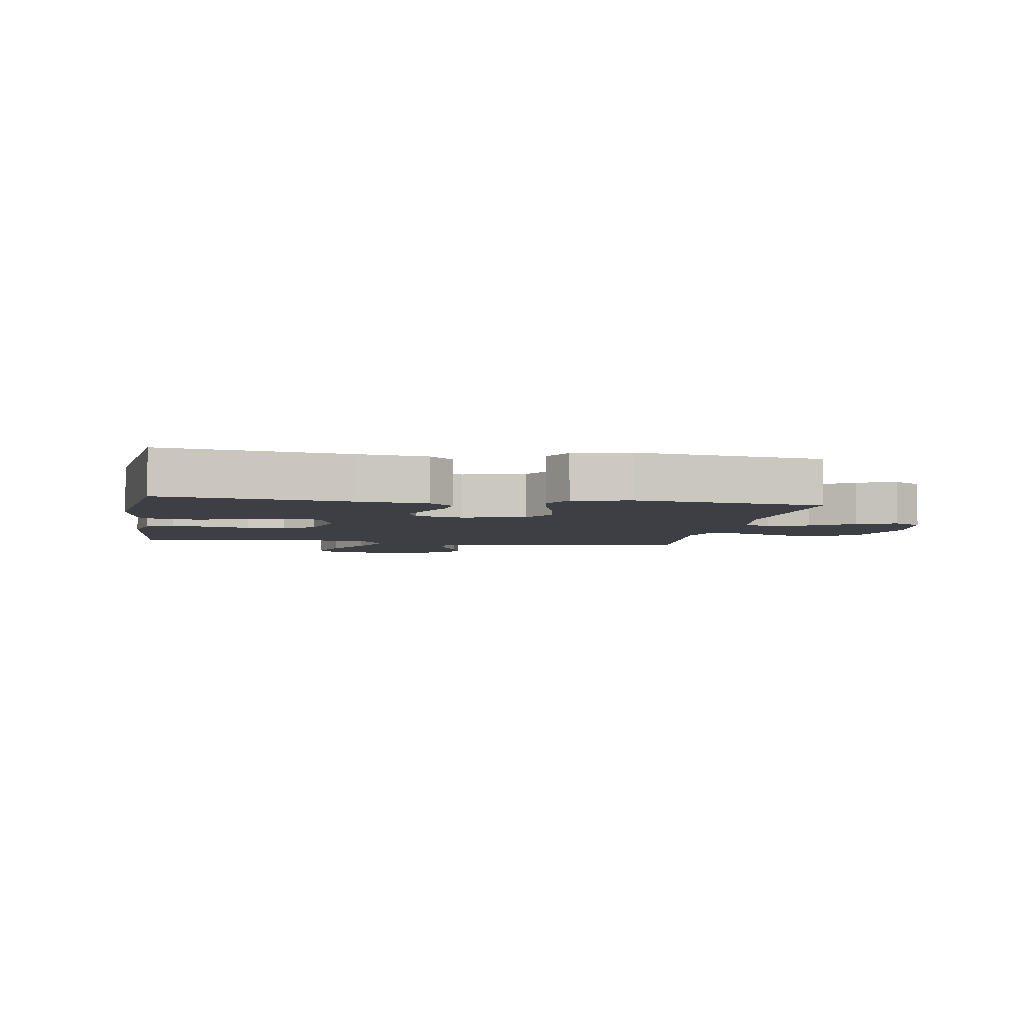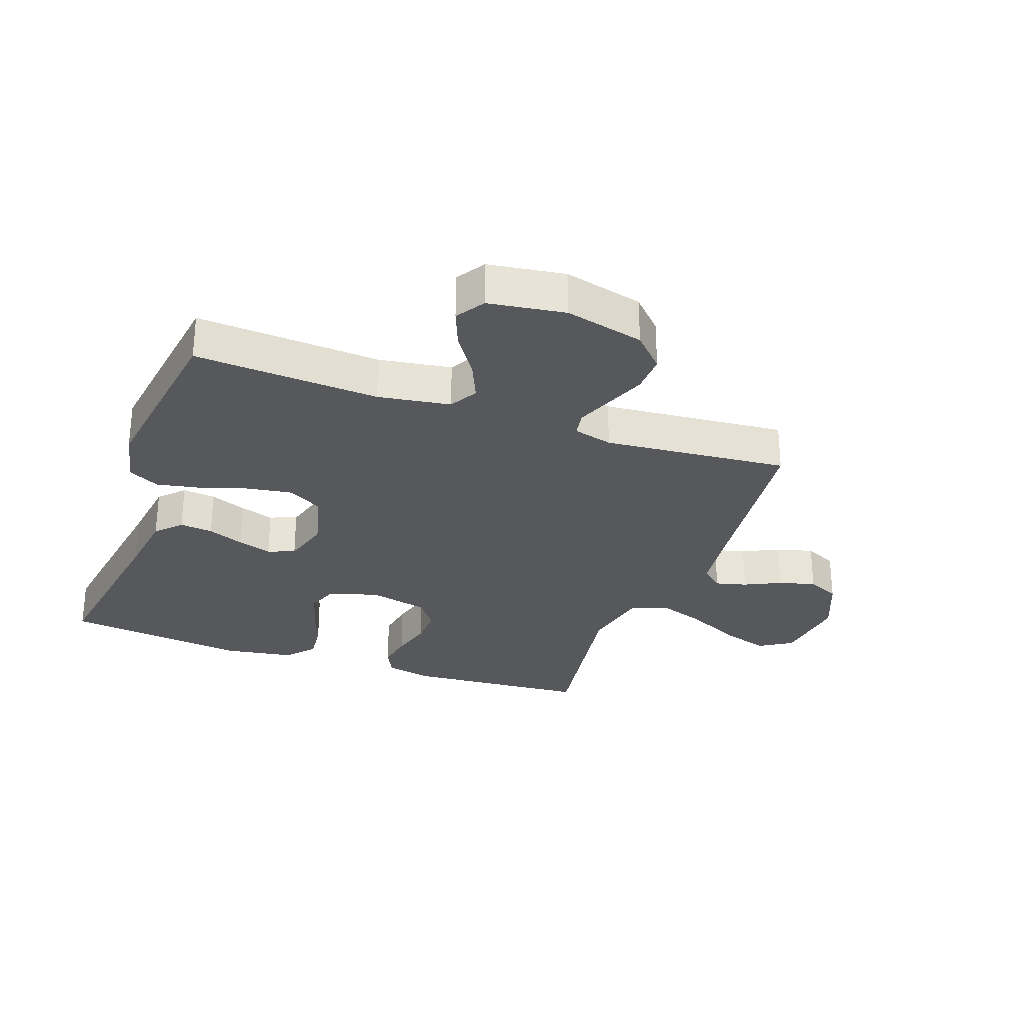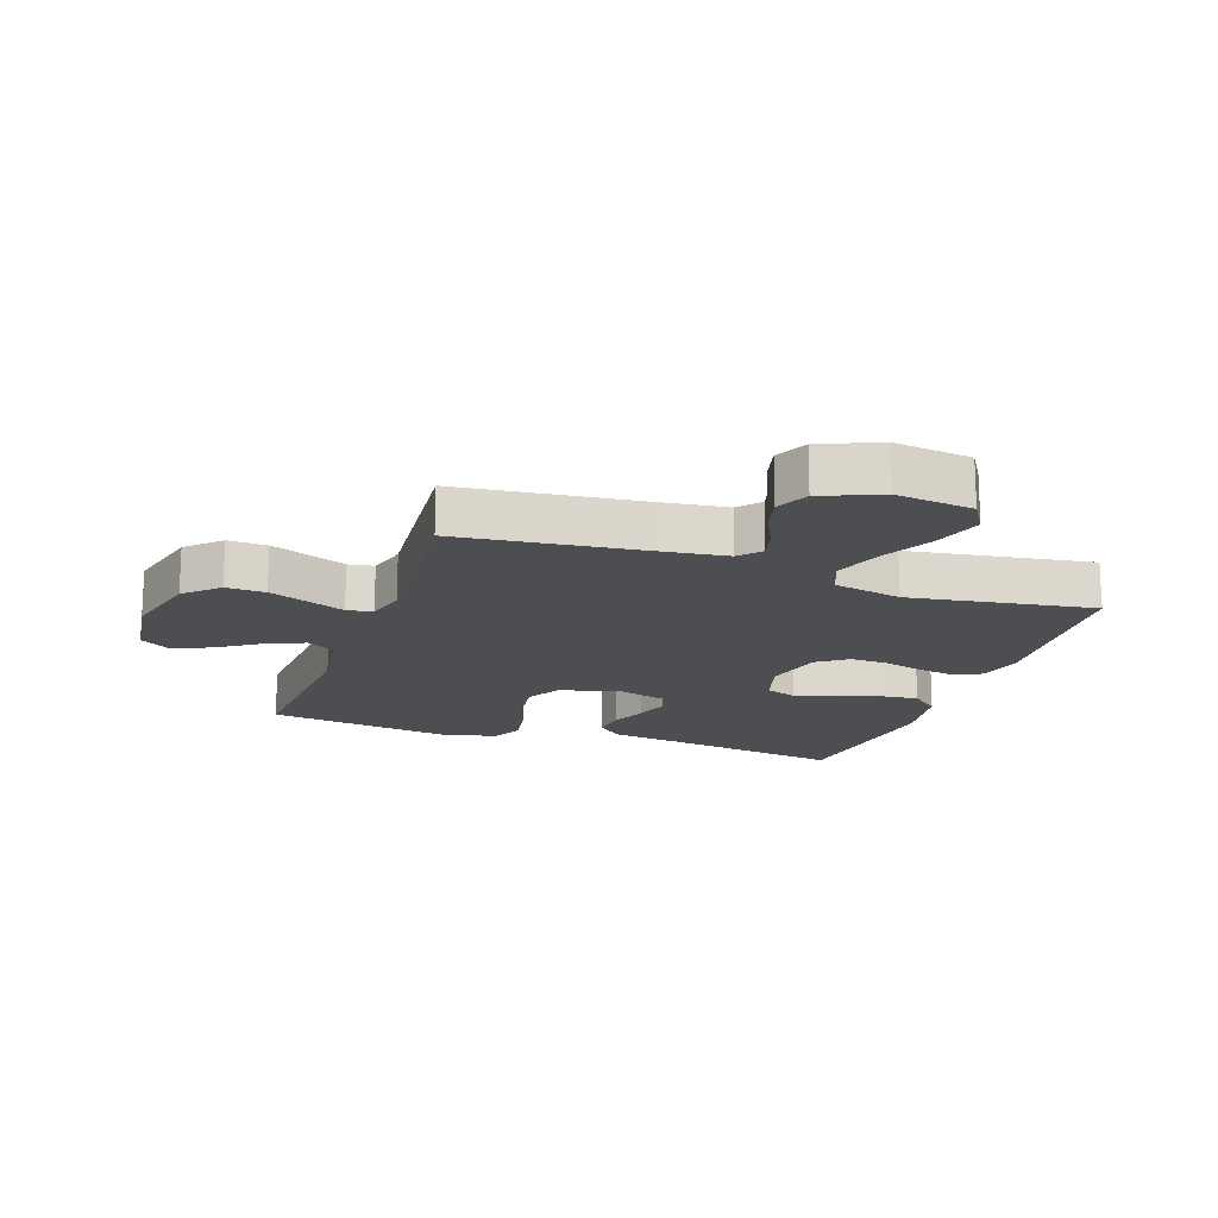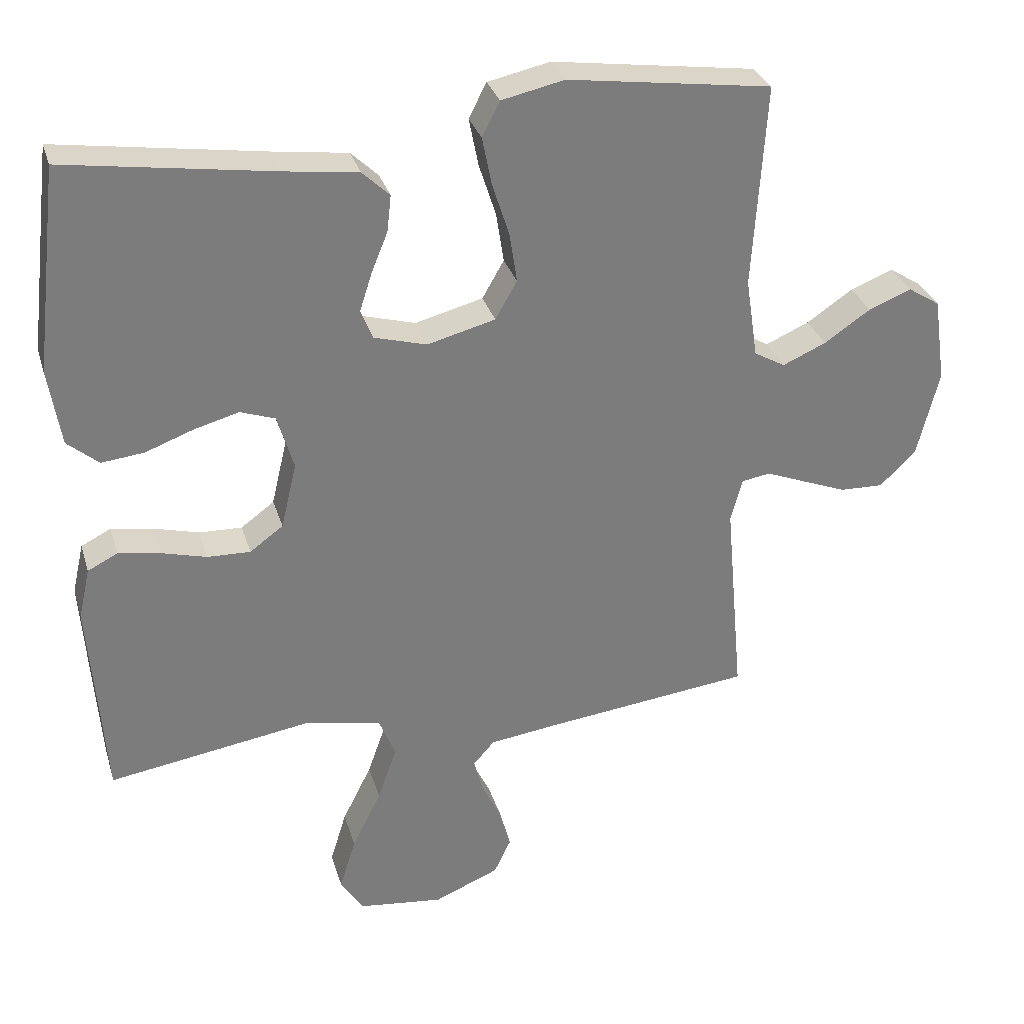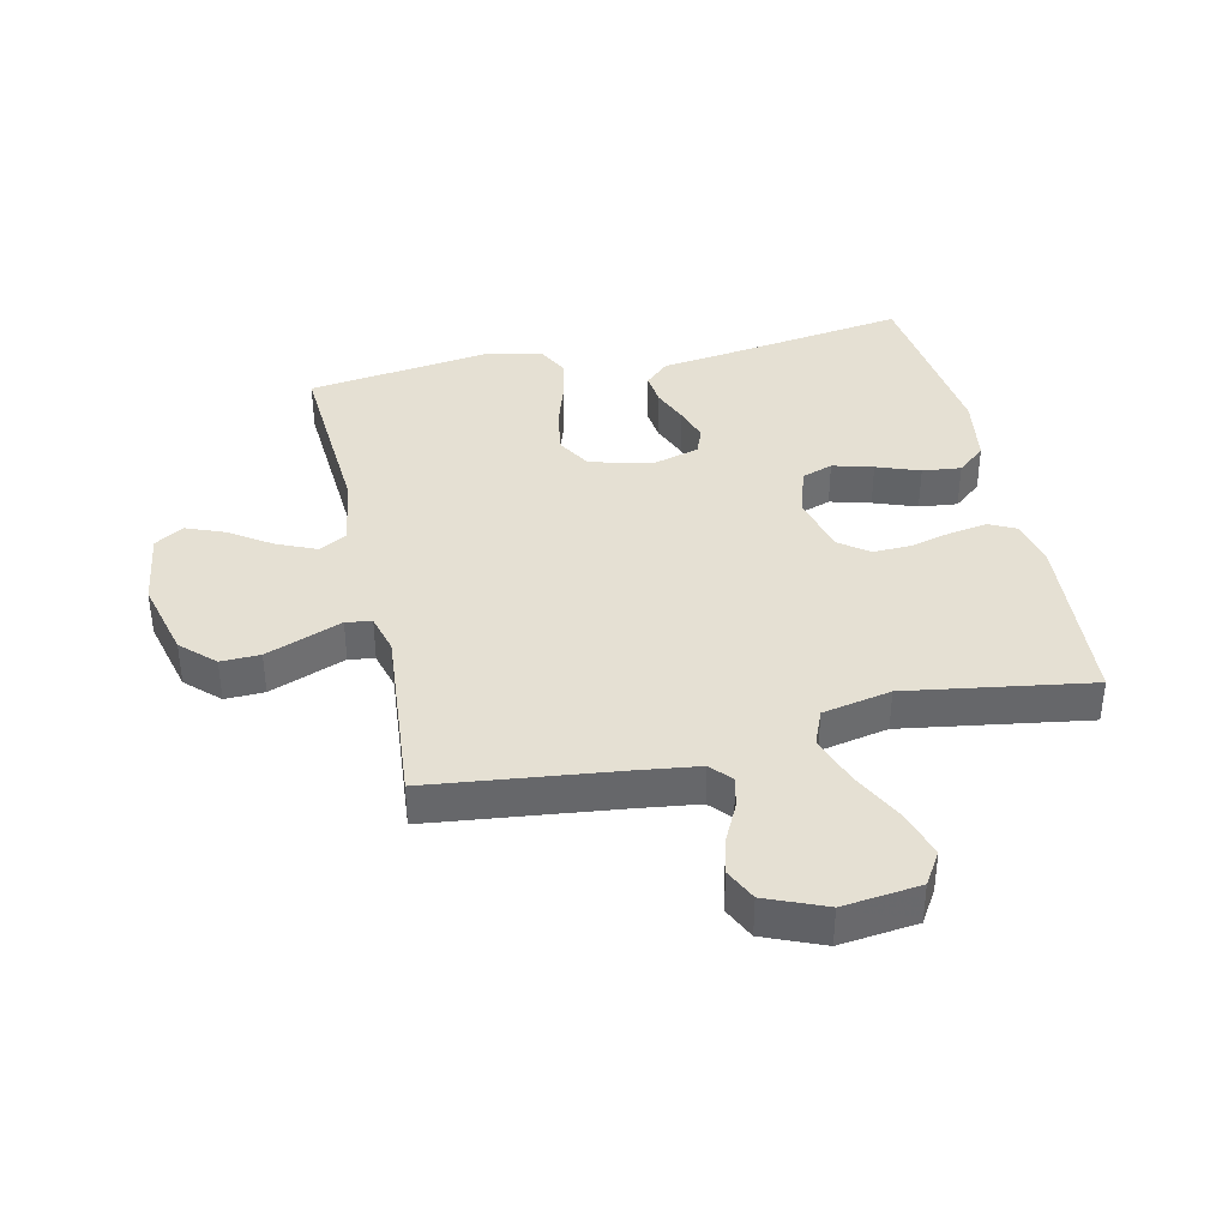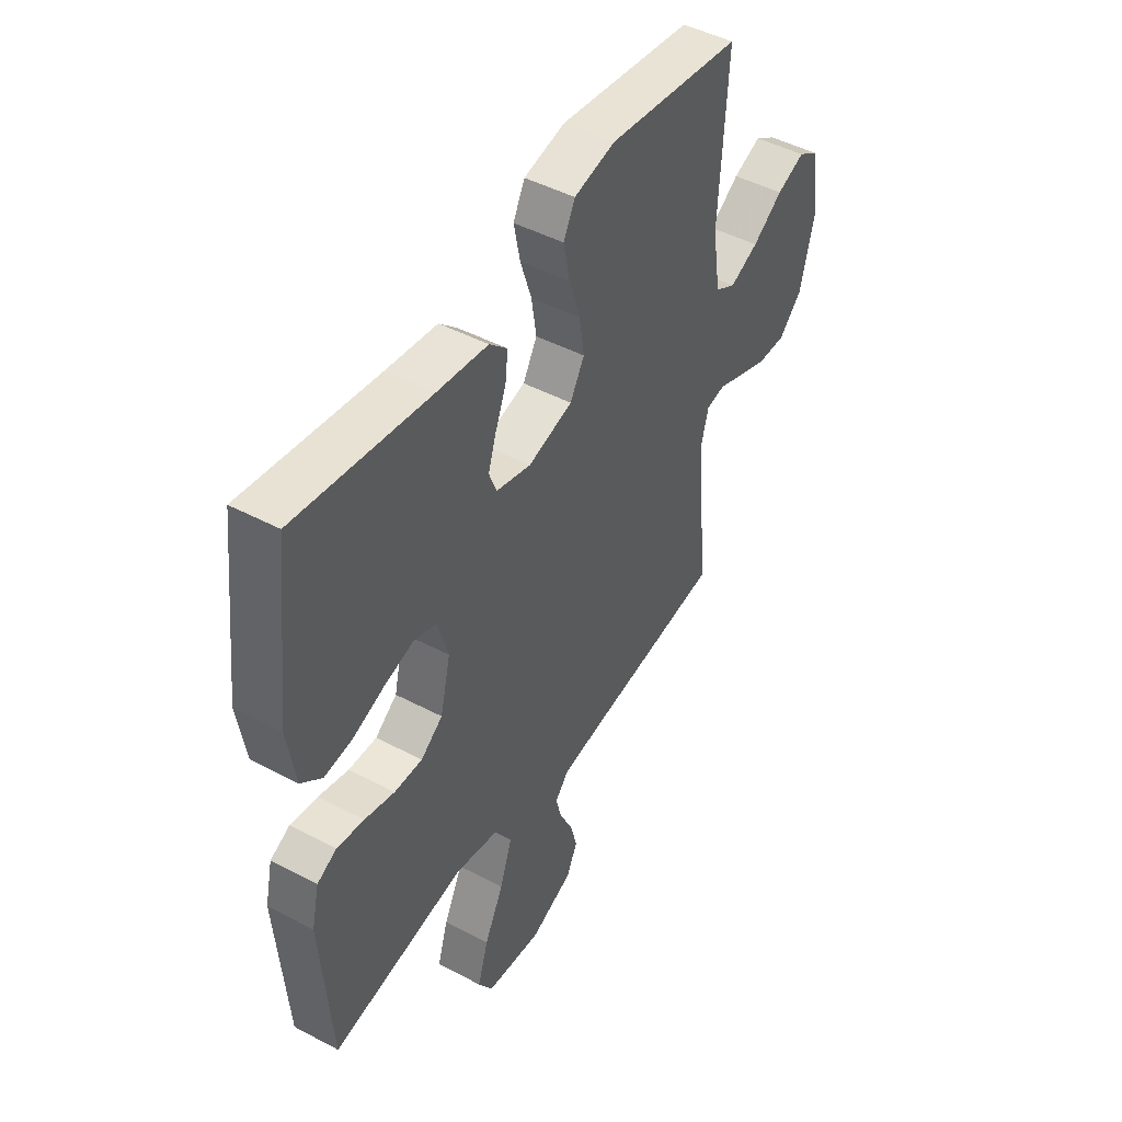
<metadata>
{"format":"obj","ext":"obj","renderer":"f3d","projection":"perspective","resolution":1024,"background":"white","views":[{"elev":-4.4,"azim":-9.4,"up":"+Y"},{"elev":-28.6,"azim":70.2,"up":"+Y"},{"elev":-16.9,"azim":160.7,"up":"+Y"},{"elev":31.2,"azim":-15.8,"up":"+Z"},{"elev":38.2,"azim":167.4,"up":"+Y"},{"elev":47.0,"azim":-59.1,"up":"+Z"}]}
</metadata>
<code>
v -0.5 0.07 -0.5
v -0.522 0.07 -0.2
v -0.505 0.07 -0.125
v -0.461 0.07 -0.103
v -0.4 0.07 -0.113
v -0.333 0.07 -0.131
v -0.27 0.07 -0.133
v -0.221 0.07 -0.097
v -0.198 0.07 0
v -0.222 0.07 0.081
v -0.273 0.07 0.099
v -0.339 0.07 0.081
v -0.409 0.07 0.055
v -0.472 0.07 0.048
v -0.518 0.07 0.087
v -0.536 0.07 0.2
v -0.5 0.07 0.5
v -0.2 0.07 0.455
v -0.087 0.07 0.44
v -0.047 0.07 0.402
v -0.053 0.07 0.348
v -0.077 0.07 0.289
v -0.095 0.07 0.233
v -0.078 0.07 0.189
v 0 0.07 0.167
v 0.1 0.07 0.193
v 0.132 0.07 0.249
v 0.121 0.07 0.322
v 0.096 0.07 0.4
v 0.082 0.07 0.471
v 0.108 0.07 0.522
v 0.2 0.07 0.542
v 0.5 0.07 0.5
v 0.481 0.07 0.2
v 0.499 0.07 0.082
v 0.545 0.07 0.056
v 0.609 0.07 0.084
v 0.677 0.07 0.13
v 0.74 0.07 0.155
v 0.787 0.07 0.125
v 0.805 0.07 0
v 0.773 0.07 -0.129
v 0.72 0.07 -0.18
v 0.656 0.07 -0.178
v 0.59 0.07 -0.152
v 0.532 0.07 -0.129
v 0.49 0.07 -0.136
v 0.473 0.07 -0.2
v 0.5 0.07 -0.5
v 0.2 0.07 -0.535
v 0.094 0.07 -0.549
v 0.063 0.07 -0.584
v 0.076 0.07 -0.635
v 0.105 0.07 -0.694
v 0.121 0.07 -0.754
v 0.096 0.07 -0.807
v 0 0.07 -0.847
v -0.126 0.07 -0.832
v -0.159 0.07 -0.779
v -0.135 0.07 -0.701
v -0.092 0.07 -0.615
v -0.064 0.07 -0.535
v -0.088 0.07 -0.476
v -0.2 0.07 -0.453
v -0.5 0 -0.5
v -0.522 0 -0.2
v -0.505 0 -0.125
v -0.461 0 -0.103
v -0.4 0 -0.113
v -0.333 0 -0.131
v -0.27 0 -0.133
v -0.221 0 -0.097
v -0.198 0 0
v -0.222 0 0.081
v -0.273 0 0.099
v -0.339 0 0.081
v -0.409 0 0.055
v -0.472 0 0.048
v -0.518 0 0.087
v -0.536 0 0.2
v -0.5 0 0.5
v -0.2 0 0.455
v -0.087 0 0.44
v -0.047 0 0.402
v -0.053 0 0.348
v -0.077 0 0.289
v -0.095 0 0.233
v -0.078 0 0.189
v 0 0 0.167
v 0.1 0 0.193
v 0.132 0 0.249
v 0.121 0 0.322
v 0.096 0 0.4
v 0.082 0 0.471
v 0.108 0 0.522
v 0.2 0 0.542
v 0.5 0 0.5
v 0.481 0 0.2
v 0.499 0 0.082
v 0.545 0 0.056
v 0.609 0 0.084
v 0.677 0 0.13
v 0.74 0 0.155
v 0.787 0 0.125
v 0.805 0 0
v 0.773 0 -0.129
v 0.72 0 -0.18
v 0.656 0 -0.178
v 0.59 0 -0.152
v 0.532 0 -0.129
v 0.49 0 -0.136
v 0.473 0 -0.2
v 0.5 0 -0.5
v 0.2 0 -0.535
v 0.094 0 -0.549
v 0.063 0 -0.584
v 0.076 0 -0.635
v 0.105 0 -0.694
v 0.121 0 -0.754
v 0.096 0 -0.807
v 0 0 -0.847
v -0.126 0 -0.832
v -0.159 0 -0.779
v -0.135 0 -0.701
v -0.092 0 -0.615
v -0.064 0 -0.535
v -0.088 0 -0.476
v -0.2 0 -0.453
f 58 59 60 61
f 58 61 62
f 57 58 62
f 56 57 62
f 53 54 55 56
f 52 53 56 62
f 51 52 62 63
f 48 49 50
f 47 48 50 51
f 43 44 45 46
f 41 42 43 46
f 41 46 47
f 40 41 47
f 37 38 39 40
f 36 37 40 47
f 35 36 47 51
f 31 32 33 34
f 28 29 30 31
f 27 28 31 34
f 26 27 34 35
f 19 20 21 22
f 18 19 22 23
f 17 18 23 24
f 15 16 17 24
f 12 13 14 15
f 11 12 15 24
f 3 4 5 6
f 1 2 3 6
f 64 1 6 7
f 63 64 7 8
f 51 63 8 9
f 25 26 35 51
f 25 51 9 10
f 10 11 24 25
f 125 124 123 122
f 126 125 122
f 126 122 121
f 126 121 120
f 120 119 118 117
f 126 120 117 116
f 127 126 116 115
f 114 113 112
f 115 114 112 111
f 110 109 108 107
f 110 107 106 105
f 111 110 105
f 111 105 104
f 104 103 102 101
f 111 104 101 100
f 115 111 100 99
f 98 97 96 95
f 95 94 93 92
f 98 95 92 91
f 99 98 91 90
f 86 85 84 83
f 87 86 83 82
f 88 87 82 81
f 88 81 80 79
f 79 78 77 76
f 88 79 76 75
f 70 69 68 67
f 70 67 66 65
f 71 70 65 128
f 72 71 128 127
f 73 72 127 115
f 115 99 90 89
f 74 73 115 89
f 89 88 75 74
f 1 65 66 2
f 2 66 67 3
f 3 67 68 4
f 4 68 69 5
f 5 69 70 6
f 6 70 71 7
f 7 71 72 8
f 8 72 73 9
f 9 73 74 10
f 10 74 75 11
f 11 75 76 12
f 12 76 77 13
f 13 77 78 14
f 14 78 79 15
f 15 79 80 16
f 16 80 81 17
f 17 81 82 18
f 18 82 83 19
f 19 83 84 20
f 20 84 85 21
f 21 85 86 22
f 22 86 87 23
f 23 87 88 24
f 24 88 89 25
f 25 89 90 26
f 26 90 91 27
f 27 91 92 28
f 28 92 93 29
f 29 93 94 30
f 30 94 95 31
f 31 95 96 32
f 32 96 97 33
f 33 97 98 34
f 34 98 99 35
f 35 99 100 36
f 36 100 101 37
f 37 101 102 38
f 38 102 103 39
f 39 103 104 40
f 40 104 105 41
f 41 105 106 42
f 42 106 107 43
f 43 107 108 44
f 44 108 109 45
f 45 109 110 46
f 46 110 111 47
f 47 111 112 48
f 48 112 113 49
f 49 113 114 50
f 50 114 115 51
f 51 115 116 52
f 52 116 117 53
f 53 117 118 54
f 54 118 119 55
f 55 119 120 56
f 56 120 121 57
f 57 121 122 58
f 58 122 123 59
f 59 123 124 60
f 60 124 125 61
f 61 125 126 62
f 62 126 127 63
f 63 127 128 64
f 64 128 65 1

</code>
